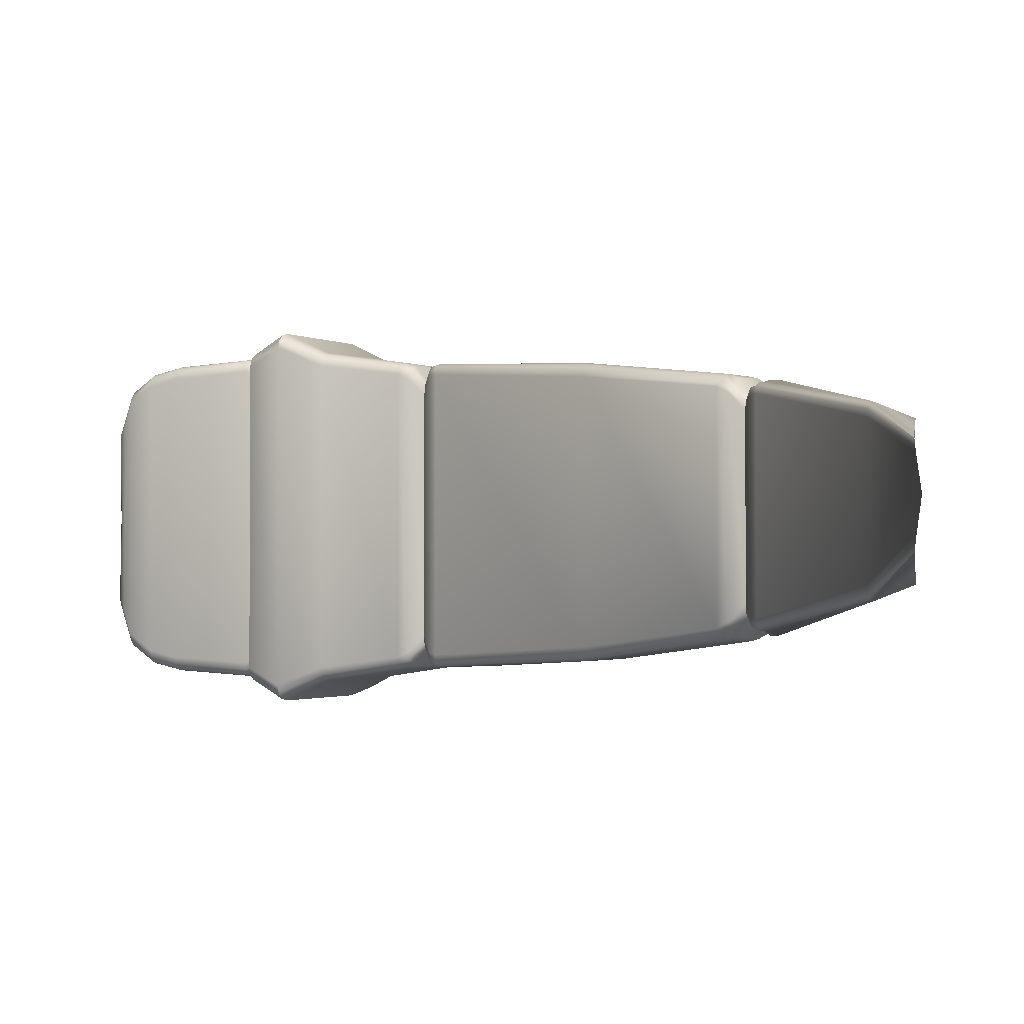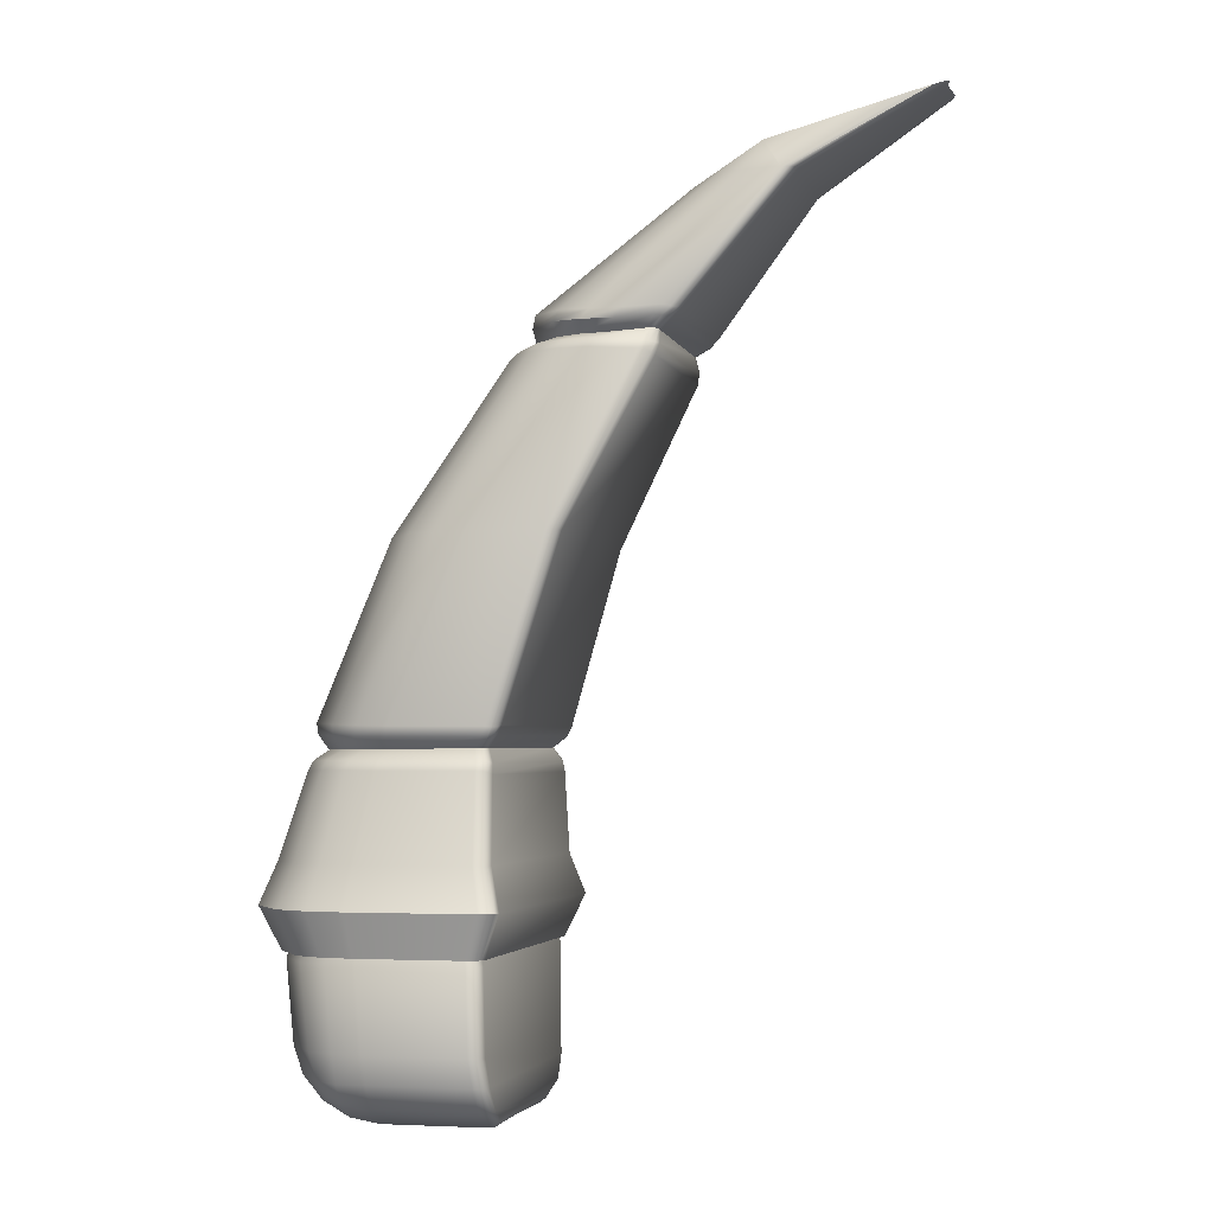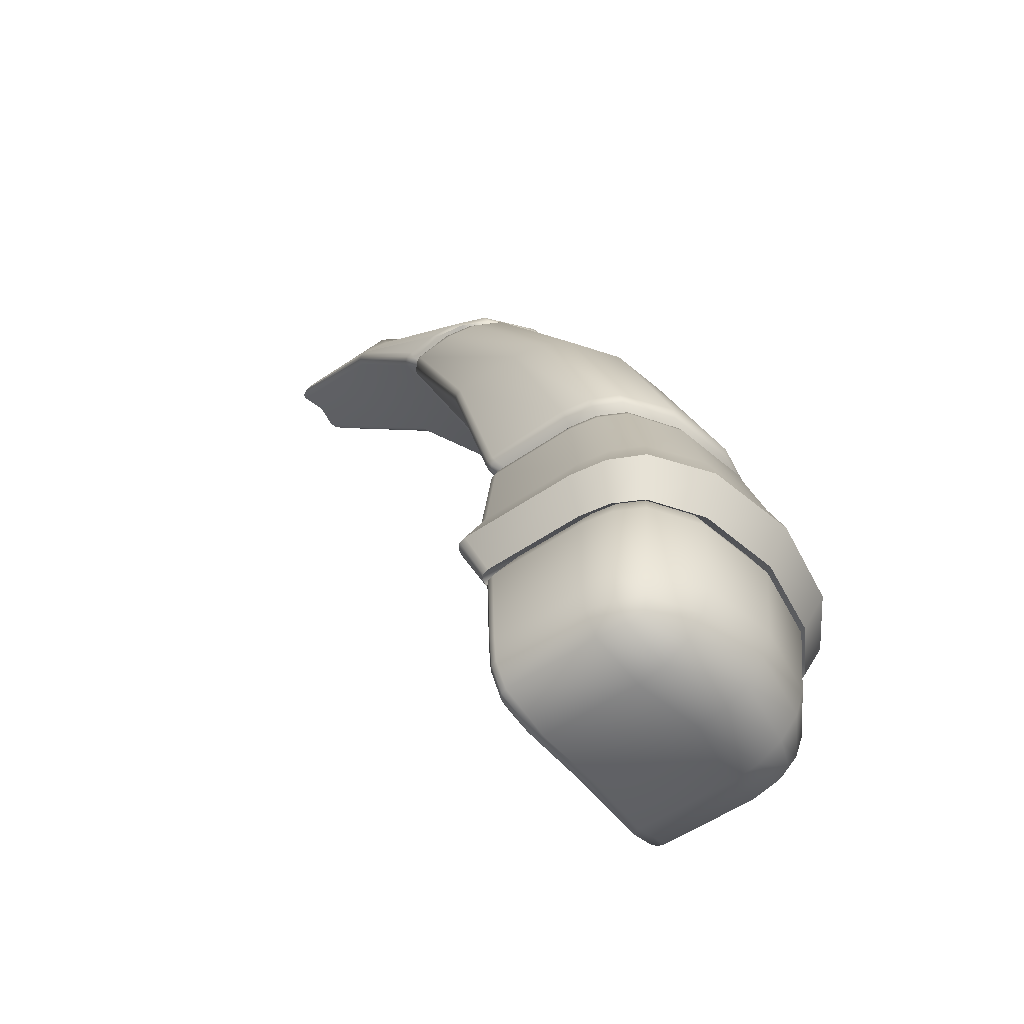
<metadata>
{"format":"obj","ext":"obj","renderer":"f3d","projection":"perspective","resolution":1024,"background":"white","views":[{"elev":-1.4,"azim":116.4,"up":"+Z"},{"elev":-3.2,"azim":13.2,"up":"+Y"},{"elev":-52.1,"azim":-143.0,"up":"+Y"}]}
</metadata>
<code>
o character_polarExplorerArmRight_Cube.4630
v -0.09141 0.7277 -0
v -0.2345 0.6772 -0
v -0.4061 0.4799 -0
v -0.2339 0.6772 0.003489
v -0.1778 0.6772 0.04529
v -0.1883 0.6941 0.03766
v -0.2144 0.6772 0.03305
v -0.197 0.6772 0.04211
v -0.3997 0.4799 0.03665
v -0.3449 0.4799 0.07845
v -0.3806 0.4799 0.06621
v -0.3636 0.4799 0.07527
v -0.4019 0.1569 0.04505
v -0.3982 0.1993 0.08888
v -0.4517 0.1988 0.04705
v -0.3971 0.1694 0.07534
v -0.4194 0.16 0.0453
v -0.4144 0.1715 0.0734
v -0.4247 0.1747 0.07027
v -0.4159 0.1992 0.08579
v -0.4323 0.1991 0.07676
v -0.3969 0.1832 0.08502
v -0.4151 0.1826 0.08126
v -0.4286 0.1834 0.07397
v -0.4463 0.1827 0.04638
v -0.435 0.1691 0.04577
v -0.46 0.1988 -0
v -0.4099 0.1569 -0
v -0.454 0.1828 -0
v -0.4424 0.1692 -0
v -0.4269 0.1601 -0
v -0.1778 0.6772 -0.04529
v -0.2339 0.6772 -0.003489
v -0.1883 0.6941 -0.03766
v -0.197 0.6772 -0.04211
v -0.2144 0.6772 -0.03305
v -0.3449 0.4799 -0.07845
v -0.3997 0.4799 -0.03665
v -0.3636 0.4799 -0.07527
v -0.3806 0.4799 -0.06621
v -0.4019 0.1569 -0.04505
v -0.4517 0.1988 -0.04705
v -0.3982 0.1993 -0.08888
v -0.4194 0.16 -0.0453
v -0.435 0.1691 -0.04577
v -0.4247 0.1747 -0.07027
v -0.4323 0.1991 -0.07676
v -0.4463 0.1827 -0.04638
v -0.4286 0.1834 -0.07397
v -0.3969 0.1832 -0.08502
v -0.3971 0.1694 -0.07534
v -0.4159 0.1992 -0.08579
v -0.4151 0.1826 -0.08126
v -0.4144 0.1715 -0.0734
v -0.169 0.6772 0.03776
v -0.1774 0.6772 0.04529
v -0.1702 0.6772 0.04153
v -0.1732 0.6772 0.04428
v -0.3008 0.4799 0.07845
v -0.2928 0.4799 0.07088
v -0.2968 0.4799 0.07744
v -0.2938 0.4799 0.07467
v -0.3319 0.164 -0
v -0.341 0.1569 -0
v -0.3337 0.1604 -0
v -0.3371 0.1578 -0
v -0.1774 0.6772 -0.04529
v -0.169 0.6772 -0.03776
v -0.1732 0.6772 -0.04428
v -0.1702 0.6772 -0.04153
v -0.2928 0.4799 -0.07088
v -0.3008 0.4799 -0.07845
v -0.2938 0.4799 -0.07467
v -0.2968 0.4799 -0.07744
v -0.1056 0.7199 0.026
v -0.08871 0.7262 0.01618
v -0.09671 0.7228 0.02375
v -0.09053 0.7251 0.02015
v -0.08871 0.7262 -0.01618
v -0.1056 0.7199 -0.026
v -0.09053 0.7251 -0.02016
v -0.09671 0.7228 -0.02375
v -0.3317 0.1993 0.08107
v -0.3393 0.1993 0.08888
v -0.3327 0.1993 0.08497
v -0.3355 0.1993 0.08783
v -0.331 0.1641 0.05401
v -0.3396 0.1569 0.04505
v -0.3326 0.1605 0.04953
v -0.3357 0.1579 0.04625
v -0.3377 0.1831 0.08511
v -0.3301 0.1831 0.07715
v -0.3339 0.1831 0.08405
v -0.3312 0.1831 0.08113
v -0.3372 0.1693 0.07546
v -0.3297 0.1693 0.06729
v -0.3334 0.1693 0.07437
v -0.3307 0.1693 0.07138
v -0.331 0.1641 -0.05401
v -0.3396 0.1569 -0.04505
v -0.3326 0.1605 -0.04953
v -0.3357 0.1579 -0.04625
v -0.3393 0.1993 -0.08888
v -0.3317 0.1993 -0.08107
v -0.3355 0.1993 -0.08783
v -0.3327 0.1993 -0.08497
v -0.3372 0.1693 -0.07546
v -0.3297 0.1693 -0.06729
v -0.3334 0.1693 -0.07437
v -0.3307 0.1693 -0.07138
v -0.3377 0.1831 -0.08511
v -0.3301 0.1831 -0.07715
v -0.3339 0.1831 -0.08405
v -0.3312 0.1831 -0.08113
v -0.3246 0.6056 -0
v -0.3393 0.5796 -0
v -0.3261 0.5974 -0
v -0.3237 0.5887 -0
v -0.3348 0.5842 -0
v -0.4488 0.3775 -0
v -0.4532 0.3501 -0
v -0.4474 0.3708 -0
v -0.442 0.3621 -0
v -0.4503 0.3557 -0
v -0.3207 0.6054 0.02163
v -0.3351 0.5796 0.02375
v -0.3223 0.5974 0.02113
v -0.3202 0.5887 0.01923
v -0.3307 0.5842 0.02293
v -0.2797 0.5794 0.06642
v -0.2607 0.6008 0.0631
v -0.2755 0.5844 0.06523
v -0.2716 0.5893 0.05253
v -0.266 0.5949 0.06367
v -0.3159 0.5798 0.05346
v -0.2992 0.6026 0.05233
v -0.3116 0.5844 0.05252
v -0.3027 0.5889 0.04405
v -0.3029 0.5965 0.05088
v -0.2988 0.5797 0.0628
v -0.2805 0.6012 0.06079
v -0.2945 0.5845 0.0618
v -0.2876 0.5891 0.05084
v -0.2854 0.5958 0.06021
v -0.4402 0.377 0.04472
v -0.4451 0.3505 0.04503
v -0.4397 0.3704 0.0433
v -0.4348 0.3621 0.03913
v -0.4425 0.356 0.04385
v -0.3922 0.351 0.08598
v -0.3859 0.375 0.08535
v -0.3908 0.3564 0.08392
v -0.3881 0.3623 0.07392
v -0.3877 0.3694 0.08352
v -0.4266 0.3511 0.07393
v -0.4208 0.3759 0.07344
v -0.4245 0.3564 0.07214
v -0.4182 0.3622 0.06401
v -0.4216 0.3698 0.07168
v -0.4103 0.3512 0.08282
v -0.4042 0.3754 0.08224
v -0.4084 0.3565 0.08085
v -0.4038 0.3623 0.07145
v -0.4055 0.3696 0.08042
v -0.2607 0.6008 -0.0631
v -0.2797 0.5794 -0.06642
v -0.266 0.5949 -0.06367
v -0.2716 0.5893 -0.05253
v -0.2755 0.5844 -0.06523
v -0.3351 0.5796 -0.02375
v -0.3207 0.6054 -0.02163
v -0.3307 0.5842 -0.02293
v -0.3202 0.5887 -0.01923
v -0.3223 0.5974 -0.02113
v -0.2988 0.5797 -0.0628
v -0.2805 0.6012 -0.06079
v -0.2945 0.5845 -0.0618
v -0.2876 0.5891 -0.05084
v -0.2854 0.5958 -0.06021
v -0.3159 0.5798 -0.05346
v -0.2992 0.6026 -0.05233
v -0.3116 0.5844 -0.05252
v -0.3027 0.5889 -0.04405
v -0.3029 0.5965 -0.05088
v -0.3859 0.375 -0.08535
v -0.3922 0.351 -0.08598
v -0.3877 0.3694 -0.08352
v -0.3881 0.3623 -0.07392
v -0.3908 0.3564 -0.08392
v -0.4451 0.3505 -0.04503
v -0.4402 0.377 -0.04472
v -0.4425 0.356 -0.04385
v -0.4348 0.3621 -0.03913
v -0.4397 0.3704 -0.0433
v -0.4103 0.3512 -0.08282
v -0.4042 0.3754 -0.08224
v -0.4084 0.3565 -0.08085
v -0.4038 0.3623 -0.07145
v -0.4055 0.3696 -0.08042
v -0.4266 0.3511 -0.07393
v -0.4208 0.3759 -0.07344
v -0.4245 0.3564 -0.07214
v -0.4182 0.3622 -0.06401
v -0.4216 0.3698 -0.07168
v -0.2395 0.6019 0.06072
v -0.2526 0.5775 0.06617
v -0.2448 0.5969 0.05887
v -0.2498 0.5902 0.05518
v -0.25 0.583 0.06362
v -0.2438 0.5747 0.05945
v -0.2305 0.6005 0.05449
v -0.242 0.5816 0.05619
v -0.2435 0.59 0.04753
v -0.2352 0.5959 0.05446
v -0.2486 0.5772 0.06461
v -0.2351 0.6008 0.06016
v -0.2472 0.5824 0.06001
v -0.2461 0.5903 0.05462
v -0.2405 0.5962 0.05871
v -0.2458 0.5759 0.06141
v -0.2318 0.6004 0.05787
v -0.244 0.5819 0.05807
v -0.2436 0.5902 0.05204
v -0.2364 0.5957 0.05802
v -0.3322 0.3748 0.08406
v -0.3367 0.3511 0.08569
v -0.3345 0.3692 0.08309
v -0.3405 0.3633 0.0738
v -0.3367 0.3564 0.08361
v -0.3286 0.349 0.0789
v -0.3242 0.3754 0.07732
v -0.3293 0.355 0.07634
v -0.3338 0.3633 0.06747
v -0.327 0.37 0.07581
v -0.3329 0.3509 0.08471
v -0.3283 0.3744 0.08332
v -0.333 0.3564 0.08265
v -0.337 0.3633 0.07322
v -0.3307 0.369 0.08212
v -0.3301 0.3502 0.082
v -0.3253 0.3746 0.08099
v -0.3303 0.3559 0.07998
v -0.3339 0.3634 0.07188
v -0.328 0.3693 0.07945
v -0.2305 0.6005 -0.05449
v -0.2438 0.5747 -0.05945
v -0.2352 0.5959 -0.05446
v -0.2435 0.59 -0.04753
v -0.242 0.5816 -0.05619
v -0.2526 0.5775 -0.06617
v -0.2395 0.6019 -0.06072
v -0.25 0.583 -0.06362
v -0.2498 0.5902 -0.05518
v -0.2448 0.5969 -0.05887
v -0.2458 0.5759 -0.06141
v -0.2318 0.6004 -0.05787
v -0.244 0.5819 -0.05807
v -0.2436 0.5902 -0.05204
v -0.2364 0.5957 -0.05802
v -0.2486 0.5772 -0.06461
v -0.2351 0.6008 -0.06016
v -0.2472 0.5824 -0.06001
v -0.2461 0.5903 -0.05462
v -0.2405 0.5962 -0.05871
v -0.3242 0.3754 -0.07732
v -0.3286 0.349 -0.0789
v -0.327 0.37 -0.07581
v -0.3338 0.3633 -0.06747
v -0.3293 0.355 -0.07634
v -0.3367 0.3511 -0.08569
v -0.3322 0.3748 -0.08406
v -0.3367 0.3564 -0.08361
v -0.3405 0.3633 -0.0738
v -0.3345 0.3692 -0.08309
v -0.3301 0.3502 -0.082
v -0.3253 0.3746 -0.08099
v -0.3303 0.3559 -0.07998
v -0.3339 0.3634 -0.07188
v -0.328 0.3693 -0.07945
v -0.3329 0.3509 -0.08471
v -0.3283 0.3744 -0.08332
v -0.333 0.3564 -0.08265
v -0.337 0.3633 -0.07322
v -0.3307 0.369 -0.08212
v -0.4699 0.3006 -0
v -0.4643 0.2474 -0
v -0.4525 0.2723 -0
v -0.4606 0.3006 0.05004
v -0.4556 0.2474 0.04921
v -0.4452 0.2723 0.04178
v -0.4012 0.2474 0.09154
v -0.4018 0.3007 0.09317
v -0.399 0.2723 0.0777
v -0.4365 0.2474 0.07916
v -0.44 0.3006 0.08053
v -0.429 0.2723 0.06718
v -0.4197 0.2474 0.08833
v -0.4218 0.3006 0.08989
v -0.4147 0.2723 0.07496
v -0.4018 0.3007 -0.09317
v -0.4012 0.2474 -0.09154
v -0.399 0.2723 -0.0777
v -0.4556 0.2474 -0.04921
v -0.4606 0.3006 -0.05004
v -0.4452 0.2723 -0.04178
v -0.4197 0.2474 -0.08833
v -0.4218 0.3006 -0.08989
v -0.4147 0.2723 -0.07496
v -0.4365 0.2474 -0.07916
v -0.44 0.3006 -0.08053
v -0.429 0.2723 -0.06718
v -0.3357 0.3007 0.09314
v -0.3398 0.2474 0.09154
v -0.3469 0.2723 0.07769
v -0.3321 0.2474 0.08373
v -0.3273 0.3007 0.08526
v -0.3403 0.2723 0.07109
v -0.3359 0.2474 0.09049
v -0.3315 0.3007 0.09208
v -0.3436 0.2723 0.0768
v -0.3331 0.2474 0.08763
v -0.3285 0.3007 0.08917
v -0.3412 0.2723 0.07438
v -0.3273 0.3007 -0.08526
v -0.3321 0.2474 -0.08373
v -0.3403 0.2723 -0.07109
v -0.3398 0.2474 -0.09154
v -0.3357 0.3007 -0.09314
v -0.3469 0.2723 -0.07769
v -0.3331 0.2474 -0.08763
v -0.3285 0.3007 -0.08917
v -0.3412 0.2723 -0.07438
v -0.3359 0.2474 -0.09049
v -0.3315 0.3007 -0.09208
v -0.3436 0.2723 -0.0768
v -0.4381 0.2512 0.0815
v -0.4577 0.2512 0.05069
v -0.4697 0.2764 0.05618
v -0.4466 0.2764 0.09042
v -0.4208 0.2512 0.09095
v -0.4262 0.2764 0.1009
v -0.4017 0.2512 0.09426
v -0.4037 0.2764 0.1046
v -0.4208 0.2512 -0.09095
v -0.4017 0.2512 -0.09426
v -0.4037 0.2764 -0.1046
v -0.4262 0.2764 -0.1009
v -0.4381 0.2512 -0.0815
v -0.4466 0.2764 -0.09042
v -0.4577 0.2512 -0.05069
v -0.4697 0.2764 -0.05618
v -0.4666 0.2512 -0
v -0.4802 0.2764 -0
v -0.3345 0.2512 0.09317
v -0.3385 0.2512 0.09425
v -0.3295 0.2764 0.1046
v -0.3248 0.2764 0.1034
v -0.3315 0.2512 0.09024
v -0.3213 0.2764 0.1001
v -0.3304 0.2512 0.08624
v -0.32 0.2764 0.09573
v -0.3315 0.2512 -0.09024
v -0.3304 0.2512 -0.08624
v -0.32 0.2764 -0.09573
v -0.3213 0.2764 -0.1001
v -0.3345 0.2512 -0.09317
v -0.3248 0.2764 -0.1034
v -0.3385 0.2512 -0.09425
v -0.3295 0.2764 -0.1046
f 115 2 33 171
f 9 126 116 3
f 58 216 221 57
f 125 136 7 4
f 288 146 121 285
f 145 9 3 120
f 3 116 170 38
f 2 1 79 81 82 80 34 33
f 4 6 75 77 78 76 1 2
f 1 76 55 68 79
f 61 236 241 62
f 285 121 190 304
f 231 265 71 60
f 316 324 266 230
f 56 75 6 5
f 270 328 300 186
f 80 67 32 34
f 40 38 170 180
f 72 271 185 37
f 120 3 38 191
f 7 8 6
f 8 5 6
f 36 33 34
f 32 35 34
f 35 36 34
f 9 11 135 126
f 140 12 10 130
f 135 11 12 140
f 59 206 130 10
f 145 156 11 9
f 8 141 131 5
f 160 298 292 150
f 288 295 155 146
f 67 251 165 32
f 12 161 151 10
f 35 176 181 36
f 155 295 298 160
f 166 37 39 175
f 175 39 40 180
f 181 171 33 36
f 250 72 37 166
f 37 185 196 39
f 39 196 201 40
f 201 191 38 40
f 186 300 307 195
f 56 205 216 58
f 310 304 190 200
f 195 307 310 200
f 4 7 6
f 7 136 141 8
f 205 56 5 131
f 11 156 161 12
f 225 59 10 151
f 312 226 150 292
f 32 165 176 35
f 211 245 68 55
f 206 59 61 215
f 215 61 62 220
f 60 71 246 210
f 220 62 60 210
f 59 225 236 61
f 57 221 211 55
f 240 322 316 230
f 68 245 256 70
f 62 241 231 60
f 246 71 73 255
f 255 73 74 260
f 70 256 261 69
f 260 74 72 250
f 71 265 276 73
f 69 261 251 67
f 73 276 281 74
f 74 281 271 72
f 226 312 319 235
f 235 319 322 240
f 280 334 328 270
f 275 331 334 280
f 266 324 331 275
f 75 56 58 77
f 77 58 57 78
f 78 57 55 76
f 79 68 70 81
f 81 70 69 82
f 82 69 67 80
f 126 135 137 129
f 129 137 138 128
f 128 138 139 127
f 127 139 136 125
f 135 140 142 137
f 137 142 143 138
f 138 143 144 139
f 139 144 141 136
f 140 130 132 142
f 142 132 133 143
f 143 133 134 144
f 144 134 131 141
f 146 155 157 149
f 149 157 158 148
f 148 158 159 147
f 147 159 156 145
f 155 160 162 157
f 157 162 163 158
f 158 163 164 159
f 159 164 161 156
f 160 150 152 162
f 162 152 153 163
f 163 153 154 164
f 164 154 151 161
f 166 175 177 169
f 169 177 178 168
f 168 178 179 167
f 167 179 176 165
f 175 180 182 177
f 177 182 183 178
f 178 183 184 179
f 179 184 181 176
f 180 170 172 182
f 182 172 173 183
f 183 173 174 184
f 184 174 171 181
f 186 195 197 189
f 189 197 198 188
f 188 198 199 187
f 187 199 196 185
f 195 200 202 197
f 197 202 203 198
f 198 203 204 199
f 199 204 201 196
f 200 190 192 202
f 202 192 193 203
f 203 193 194 204
f 204 194 191 201
f 116 126 129 119
f 119 129 128 118
f 118 128 127 117
f 117 127 125 115
f 121 146 149 124
f 124 149 148 123
f 123 148 147 122
f 122 147 145 120
f 170 116 119 172
f 172 119 118 173
f 173 118 117 174
f 174 117 115 171
f 190 121 124 192
f 192 124 123 193
f 193 123 122 194
f 194 122 120 191
f 206 215 217 209
f 209 217 218 208
f 208 218 219 207
f 207 219 216 205
f 215 220 222 217
f 217 222 223 218
f 218 223 224 219
f 219 224 221 216
f 220 210 212 222
f 222 212 213 223
f 223 213 214 224
f 224 214 211 221
f 226 235 237 229
f 229 237 238 228
f 228 238 239 227
f 227 239 236 225
f 235 240 242 237
f 237 242 243 238
f 238 243 244 239
f 239 244 241 236
f 240 230 232 242
f 242 232 233 243
f 243 233 234 244
f 244 234 231 241
f 246 255 257 249
f 249 257 258 248
f 248 258 259 247
f 247 259 256 245
f 255 260 262 257
f 257 262 263 258
f 258 263 264 259
f 259 264 261 256
f 260 250 252 262
f 262 252 253 263
f 263 253 254 264
f 264 254 251 261
f 266 275 277 269
f 269 277 278 268
f 268 278 279 267
f 267 279 276 265
f 275 280 282 277
f 277 282 283 278
f 278 283 284 279
f 279 284 281 276
f 280 270 272 282
f 282 272 273 283
f 283 273 274 284
f 284 274 271 281
f 210 246 249 212
f 212 249 248 213
f 213 248 247 214
f 214 247 245 211
f 130 206 209 132
f 132 209 208 133
f 133 208 207 134
f 134 207 205 131
f 230 266 269 232
f 232 269 268 233
f 233 268 267 234
f 234 267 265 231
f 150 226 229 152
f 152 229 228 153
f 153 228 227 154
f 154 227 225 151
f 250 166 169 252
f 252 169 168 253
f 253 168 167 254
f 254 167 165 251
f 270 186 189 272
f 272 189 188 273
f 273 188 187 274
f 274 187 185 271
f 125 4 2 115
f 328 334 367 369
f 319 312 356 357
f 304 310 349 351
f 295 288 338 339
f 316 322 359 361
f 300 328 369 346
f 334 331 365 367
f 292 298 341 343
f 337 336 339 338
f 336 340 341 339
f 340 342 343 341
f 345 344 347 346
f 344 348 349 347
f 348 350 351 349
f 352 337 338 353
f 353 351 350 352
f 355 354 357 356
f 354 358 359 357
f 358 360 361 359
f 363 362 365 364
f 362 366 367 365
f 366 368 369 367
f 360 363 364 361
f 342 355 356 343
f 368 345 346 369
f 307 300 346 347
f 324 316 361 364
f 298 295 339 341
f 288 285 353 338
f 331 324 364 365
f 285 304 351 353
f 322 319 357 359
f 312 292 343 356
f 310 307 347 349
f 15 21 294 289
f 306 52 47 309
f 96 87 63 99 108
f 100 64 28 41
f 64 88 13 28
f 27 286 303 42
f 13 16 18 17
f 17 18 19 26
f 25 24 21 15
f 14 20 23 22
f 20 21 24 23
f 22 23 18 16
f 23 24 19 18
f 26 19 24 25
f 44 54 51 41
f 45 46 54 44
f 42 47 49 48
f 48 49 46 45
f 92 96 108 112
f 43 50 53 52
f 50 51 54 53
f 52 53 49 47
f 53 54 46 49
f 83 92 112 104
f 13 88 95 16
f 41 51 107 100
f 111 50 43 103
f 107 51 50 111
f 297 20 14 291
f 294 21 20 297
f 301 43 52 306
f 84 313 291 14
f 28 13 17 31
f 31 17 26 30
f 30 26 25 29
f 29 25 15 27
f 42 303 309 47
f 313 84 86 318
f 327 103 43 301
f 27 42 48 29
f 29 48 45 30
f 30 45 44 31
f 31 44 41 28
f 84 14 22 91
f 91 22 16 95
f 321 85 83 315
f 106 330 325 104
f 318 86 85 321
f 103 327 333 105
f 105 333 330 106
f 84 91 93 86
f 86 93 94 85
f 85 94 92 83
f 91 95 97 93
f 93 97 98 94
f 94 98 96 92
f 95 88 90 97
f 97 90 89 98
f 98 89 87 96
f 100 107 109 102
f 102 109 110 101
f 101 110 108 99
f 107 111 113 109
f 109 113 114 110
f 110 114 112 108
f 111 103 105 113
f 113 105 106 114
f 114 106 104 112
f 315 83 104 325
f 63 87 89 65
f 65 89 90 66
f 66 90 88 64
f 64 100 102 66
f 66 102 101 65
f 65 101 99 63
f 289 294 296 290
f 296 299 340 336
f 294 297 299 296
f 326 332 362 363
f 297 291 293 299
f 301 306 308 302
f 306 309 311 308
f 302 308 344 345
f 309 303 305 311
f 286 289 290 287
f 335 329 368 366
f 287 305 303 286
f 313 318 320 314
f 314 320 354 355
f 318 321 323 320
f 321 315 317 323
f 311 305 350 348
f 325 330 332 326
f 330 333 335 332
f 290 296 336 337
f 333 327 329 335
f 315 325 326 317
f 291 313 314 293
f 329 302 345 368
f 327 301 302 329
f 323 317 360 358
f 15 289 286 27
f 287 290 337 352
f 317 326 363 360
f 320 323 358 354
f 308 311 348 344
f 293 314 355 342
f 305 287 352 350
f 299 293 342 340
f 332 335 366 362

</code>
